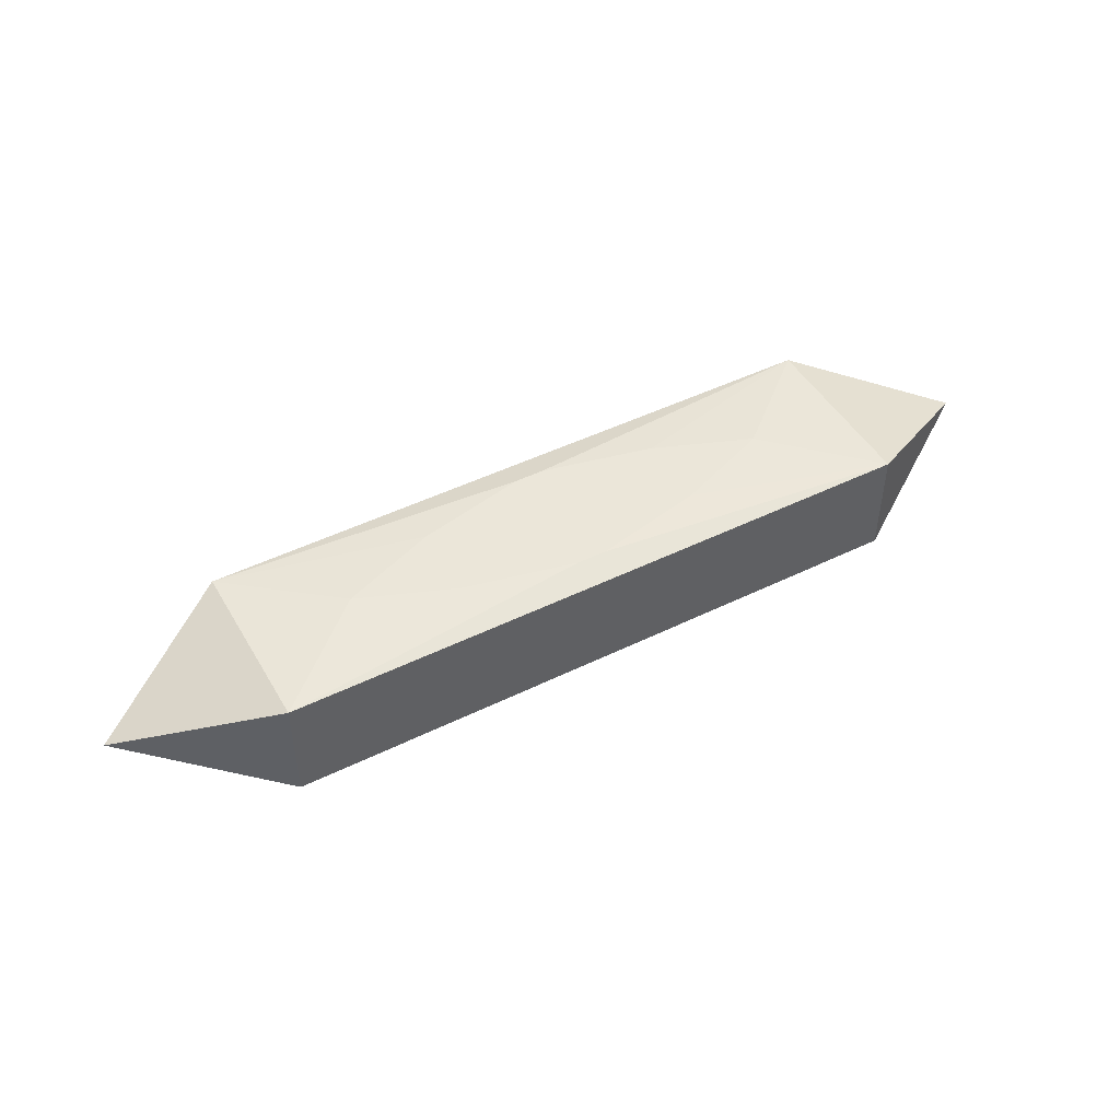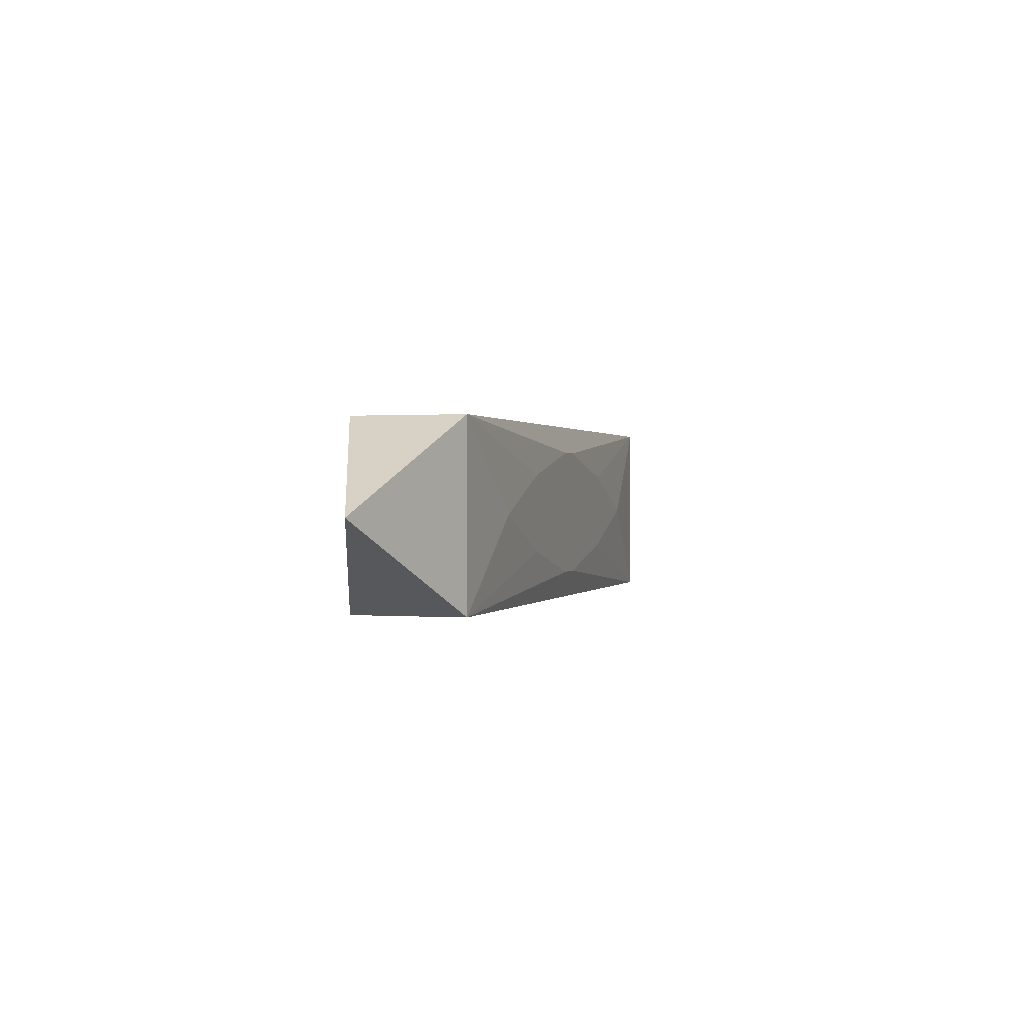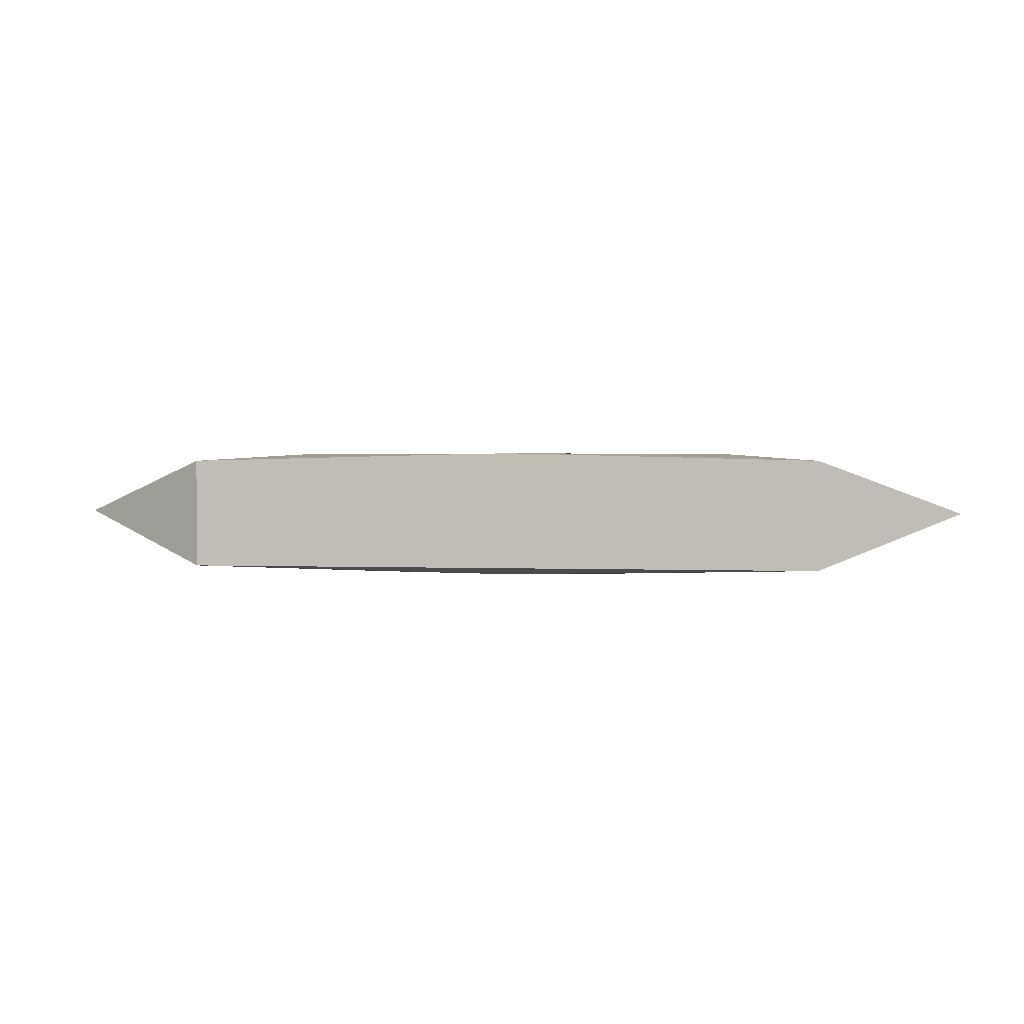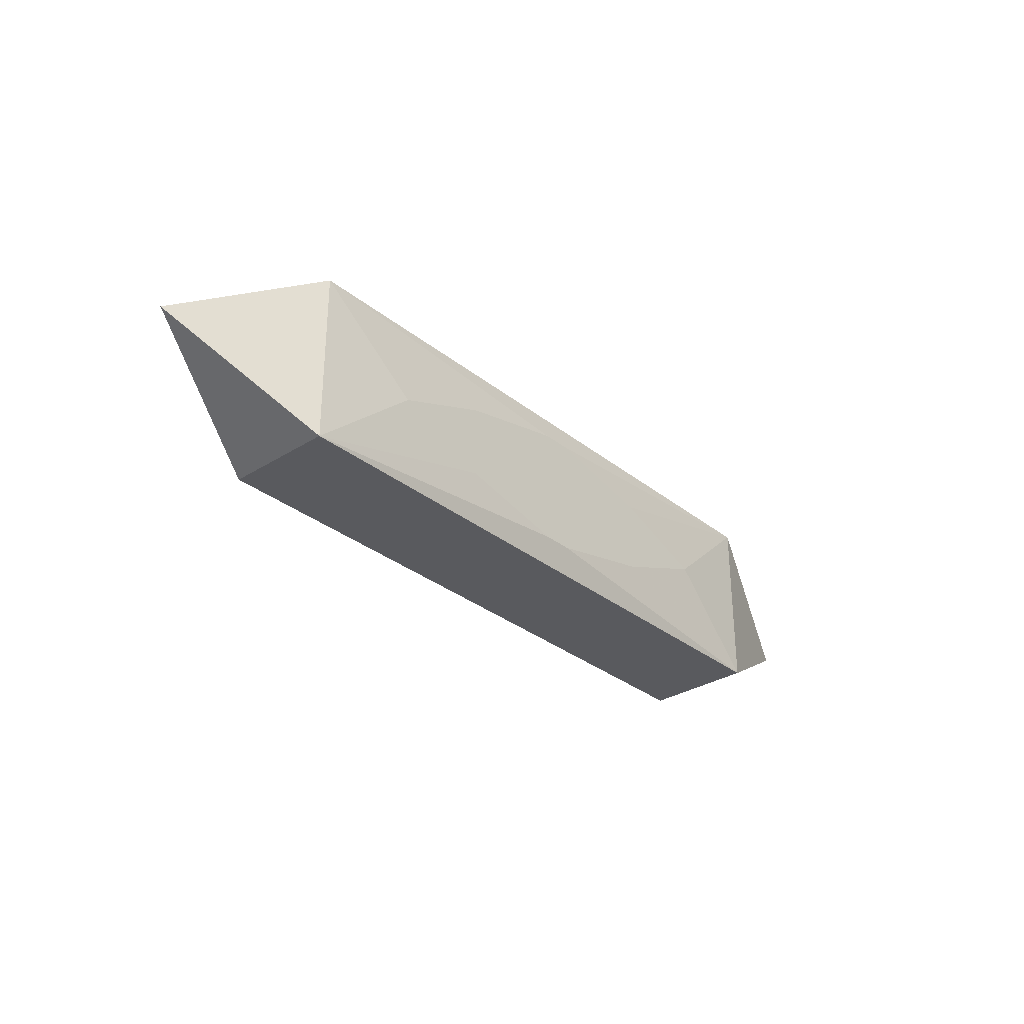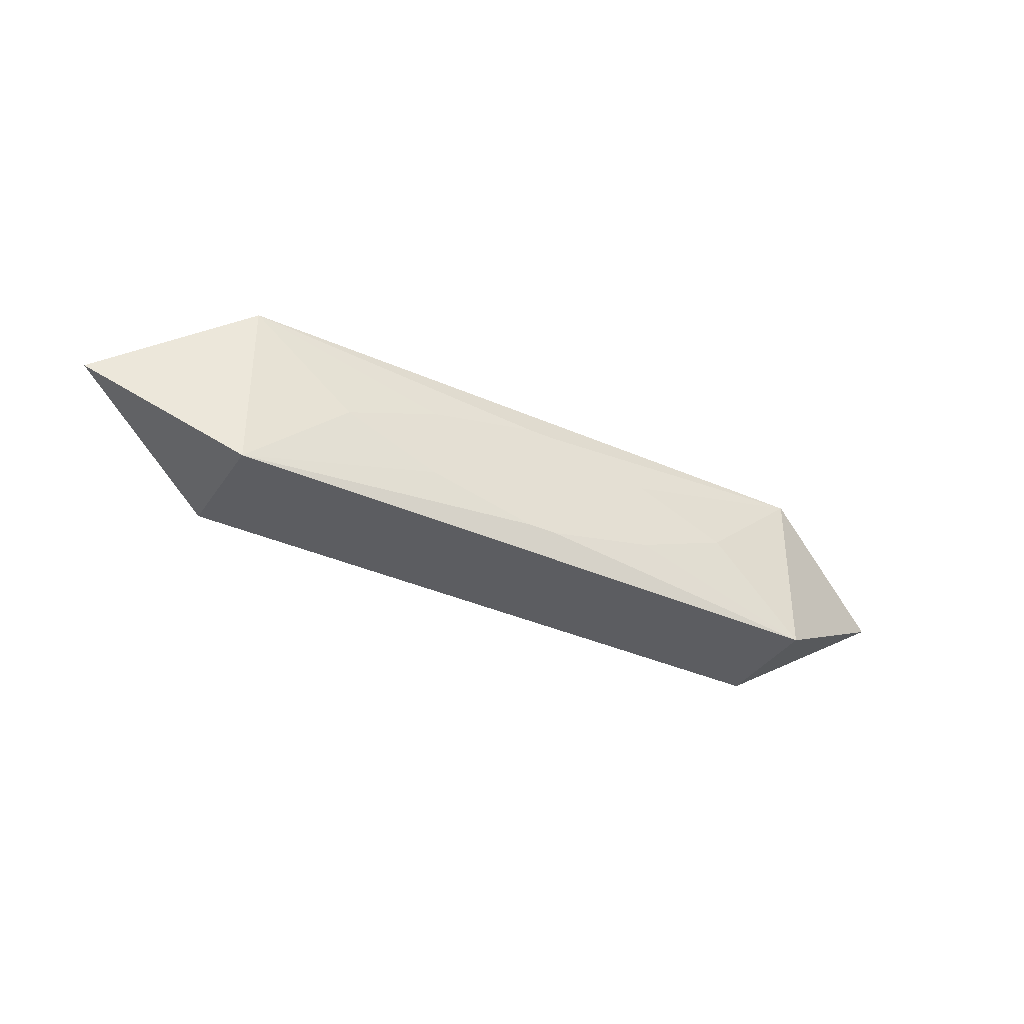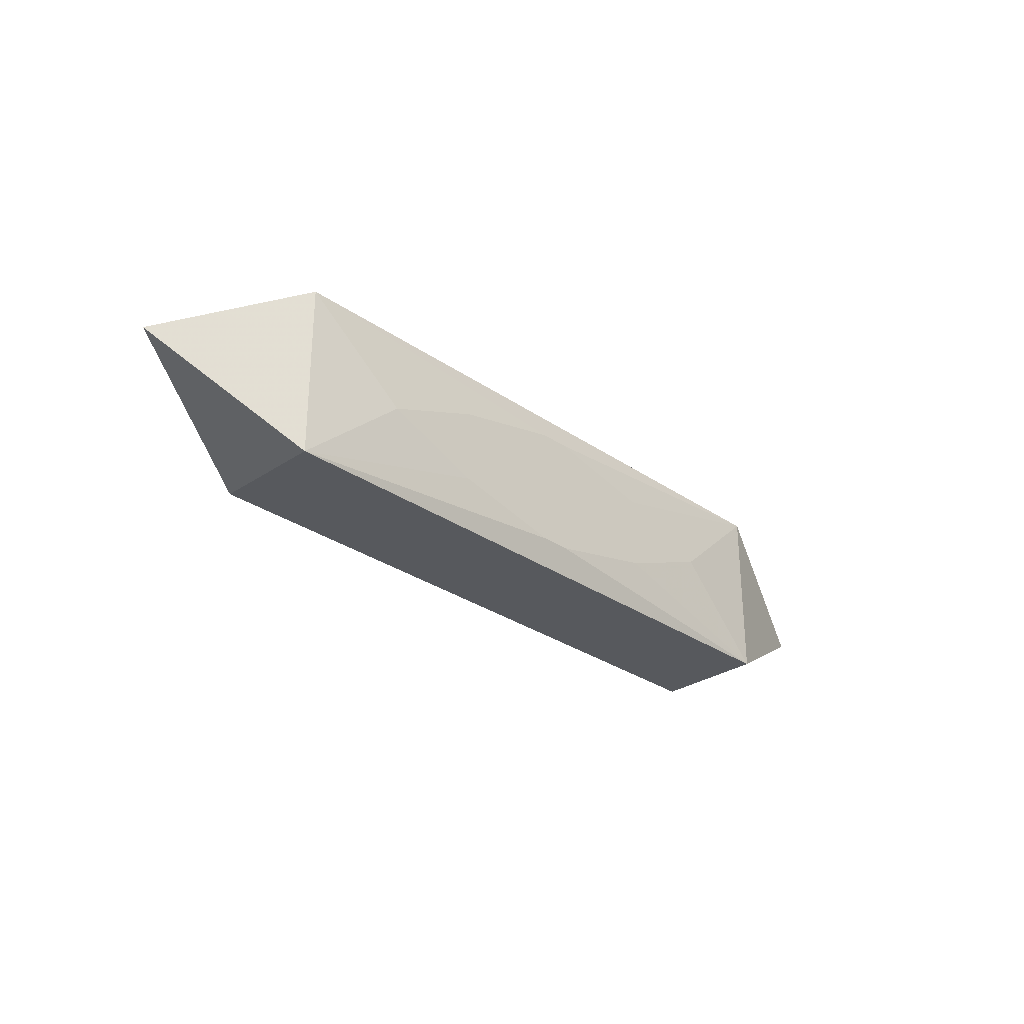
<metadata>
{"format":"obj","ext":"obj","renderer":"f3d","projection":"perspective","resolution":1024,"background":"white","views":[{"elev":47.2,"azim":-29.0,"up":"+Z"},{"elev":0.6,"azim":106.6,"up":"+Y"},{"elev":1.7,"azim":-171.6,"up":"+Z"},{"elev":-31.4,"azim":-48.3,"up":"+Y"},{"elev":-36.8,"azim":150.2,"up":"+Y"},{"elev":-29.6,"azim":-45.4,"up":"+Y"}]}
</metadata>
<code>
v 0 0 0.004085
v 0 -0.005806 -0
v -0.00661 -0 0.004085
v 0.0009346 -0.004037 -0.004085
v 0.0009346 -0.004037 0.004085
v 0.0009346 0.004037 -0.004085
v 0.0009346 0.004037 0.004085
v -0.03066 -0 0
v -0.02101 0.005806 -0.003588
v -0.02101 0.005806 0.003588
v -0.02101 -0.005806 -0.003588
v -0.02101 -0.005806 0.003588
v -0.009395 0.005806 0
v -0.009395 0.005806 -0.003588
v -0.009395 -0.005806 -0.003588
v -0.009395 -0.005806 0.003588
v -0.00292 -0.005806 -0.001749
v -0.008122 -0.002447 -0.004085
v -0.008122 -0.002447 0.004085
v -0.008122 0.002447 -0.004085
v -0.008122 0.002447 0.004085
v 0.001649 -0.005806 -0
v 0.01438 0 -0.004085
v 0.01438 0 0.004085
v 0.002218 0.005806 -0.003588
v 0.004783 0.002956 -0.004085
v 0.004783 0.002956 0.004085
v -0.004783 -0.002956 -0.004085
v -0.004783 -0.002956 0.004085
v -0.002218 0.005806 -0.003588
v -0.002218 0.005806 0.003588
v -0.002218 -0.005806 -0.003588
v -0.01438 -0 -0.004085
v -0.01438 -0 0.004085
v 0.008122 -0.002447 -0.004085
v 0.008122 -0.002447 0.004085
v 0.008122 0.002447 -0.004085
v 0.008122 0.002447 0.004085
v 0.00292 -0.005806 0.001749
v -0.002525 -0.00156 -0.004085
v -0.002525 0.00156 0.004085
v -0.002525 0.003489 -0.004085
v -0.002525 0.003489 0.004085
v 0.009395 0.005806 0.003588
v 0.009395 -0.005806 -0.003588
v 0.009395 -0.005806 0.003588
v 0.02101 0.005806 -0.003588
v 0.02101 0.005806 0.003588
v 0.02101 -0.005806 -0.003588
v 0.02101 -0.005806 0.003588
v 0.03066 0 -0
v -0.0009346 -0.004037 -0.004085
v -0.0009346 -0.004037 0.004085
v -0.0009346 0.004037 -0.004085
v -0.0009346 0.004037 0.004085
v 0.00661 0 -0.004085
f 8 11 12
f 12 10 8
f 9 11 8
f 8 10 9
f 2 11 22
f 10 12 34
f 14 9 10
f 51 49 47
f 47 48 51
f 22 11 17
f 17 49 22
f 11 49 17
f 39 2 22
f 22 49 39
f 39 12 11
f 11 2 39
f 10 34 21
f 13 14 10
f 30 13 25
f 14 13 30
f 23 47 49
f 46 39 49
f 19 34 12
f 3 21 34
f 34 19 3
f 3 5 1
f 12 39 16
f 39 46 16
f 16 5 12
f 5 16 50
f 51 48 50
f 50 49 51
f 50 46 49
f 12 5 53
f 53 19 12
f 5 19 53
f 1 5 36
f 5 50 36
f 7 38 48
f 29 19 5
f 5 3 29
f 29 3 19
f 11 9 33
f 33 18 11
f 35 23 49
f 49 4 35
f 45 4 49
f 32 4 45
f 52 4 11
f 11 18 52
f 11 4 15
f 15 4 32
f 48 38 24
f 24 50 48
f 24 36 50
f 24 38 1
f 1 36 24
f 21 3 41
f 41 3 1
f 1 38 41
f 10 21 55
f 55 7 48
f 18 33 28
f 28 52 18
f 28 33 4
f 4 52 28
f 4 33 40
f 42 35 40
f 40 35 4
f 54 26 42
f 6 26 54
f 9 30 54
f 54 30 47
f 47 6 54
f 47 23 37
f 23 26 37
f 37 6 47
f 37 26 6
f 56 26 23
f 23 35 56
f 42 26 56
f 56 35 42
f 38 7 27
f 27 41 38
f 7 41 27
f 43 55 21
f 7 55 43
f 21 41 43
f 43 41 7
f 10 55 44
f 44 55 48
f 42 40 20
f 20 40 33
f 20 54 42
f 20 33 9
f 9 54 20
f 31 13 10
f 25 13 31
f 48 47 31
f 31 47 25

</code>
